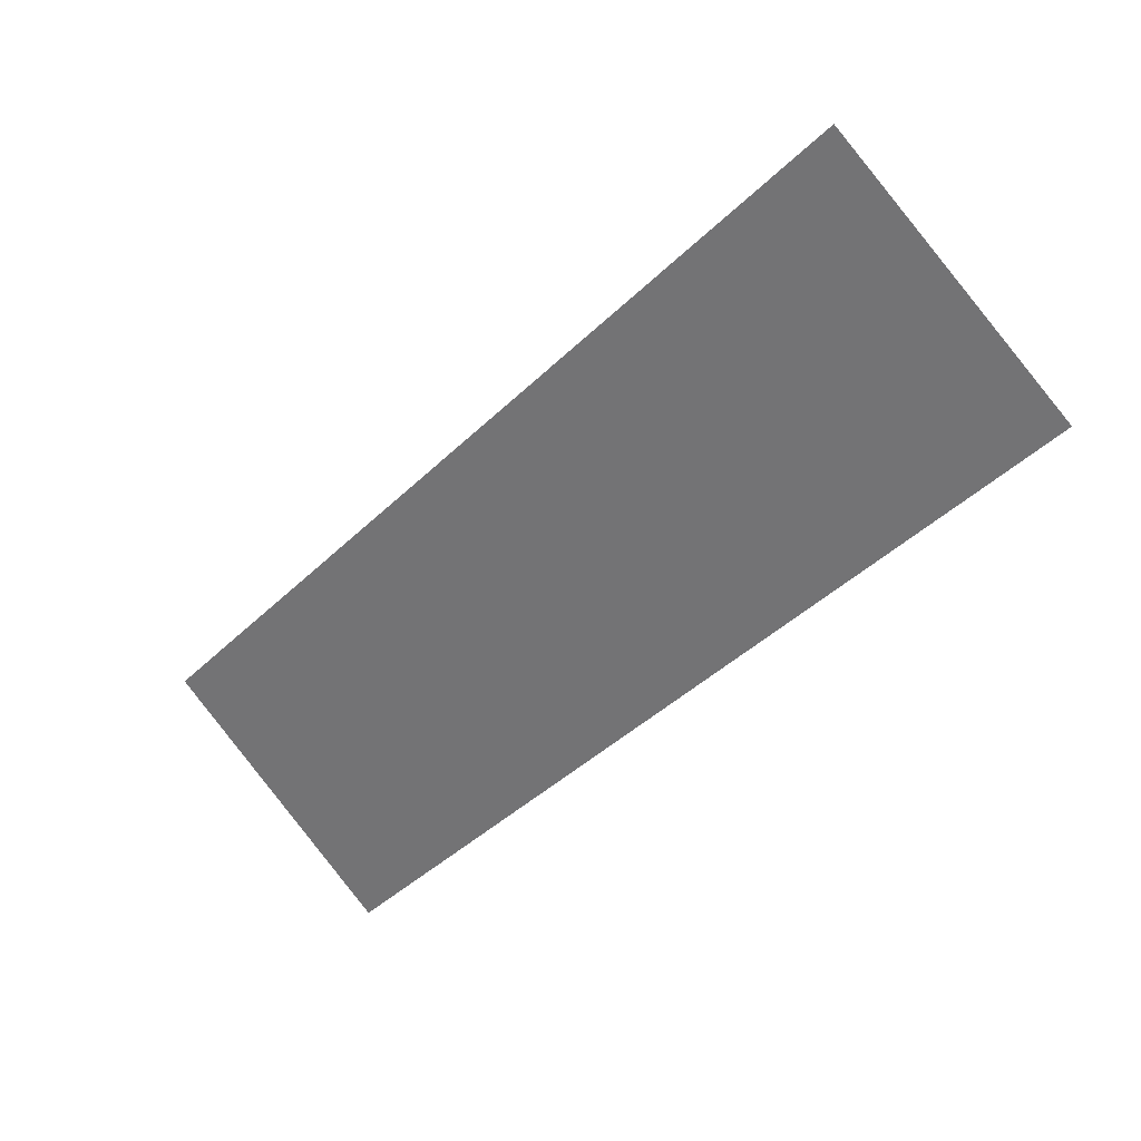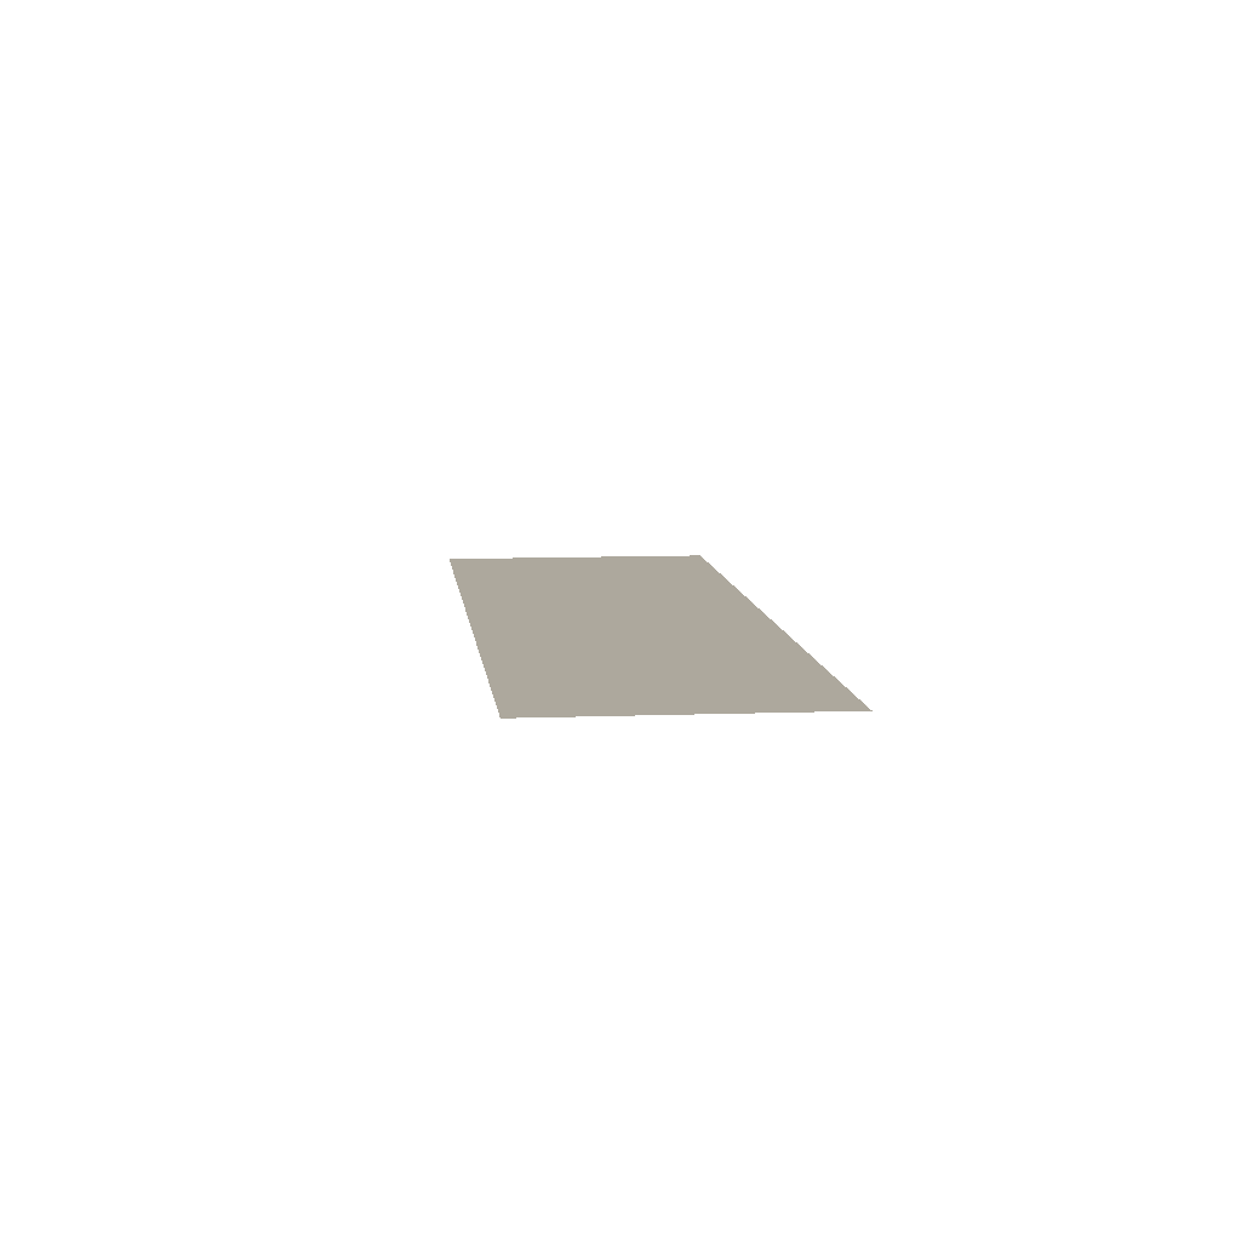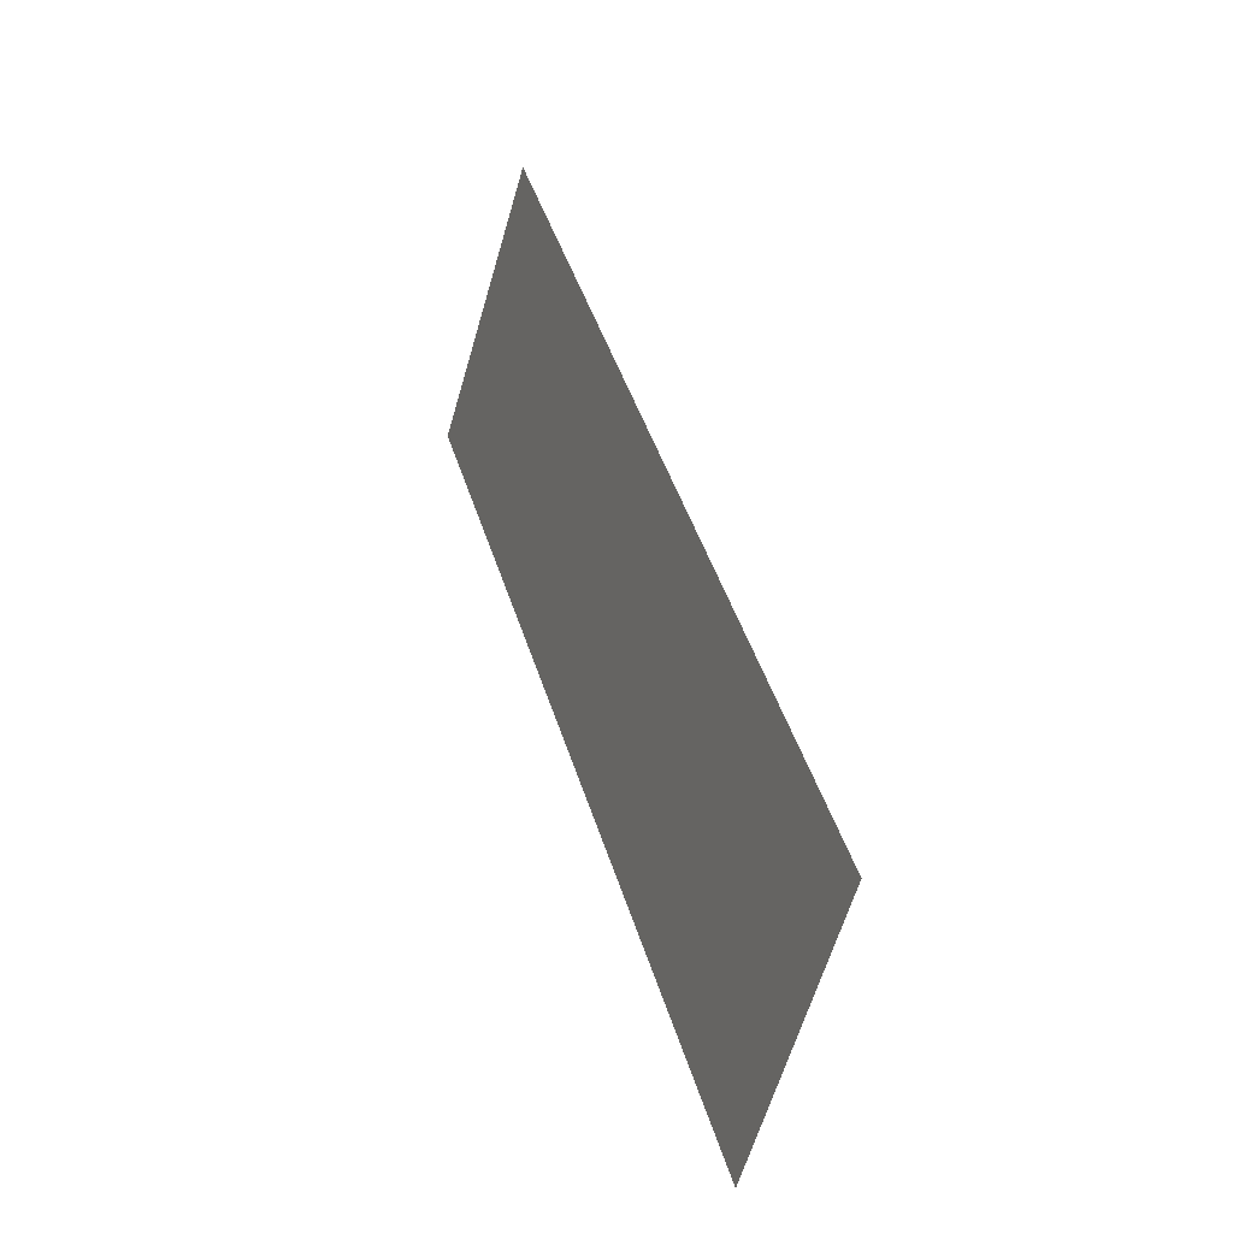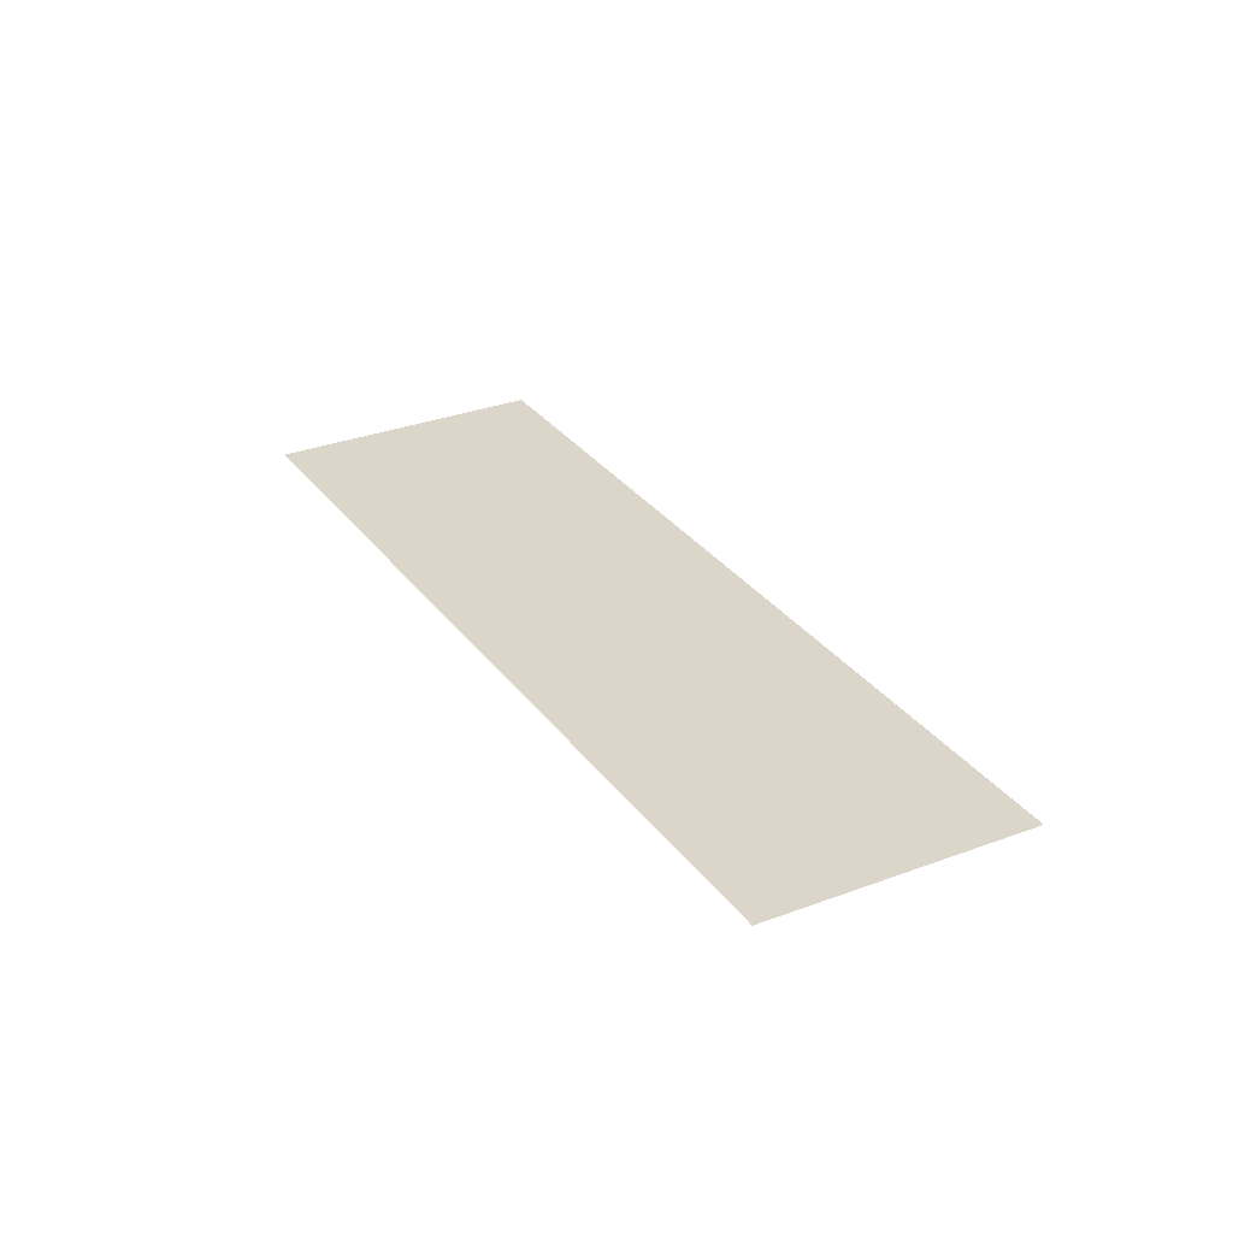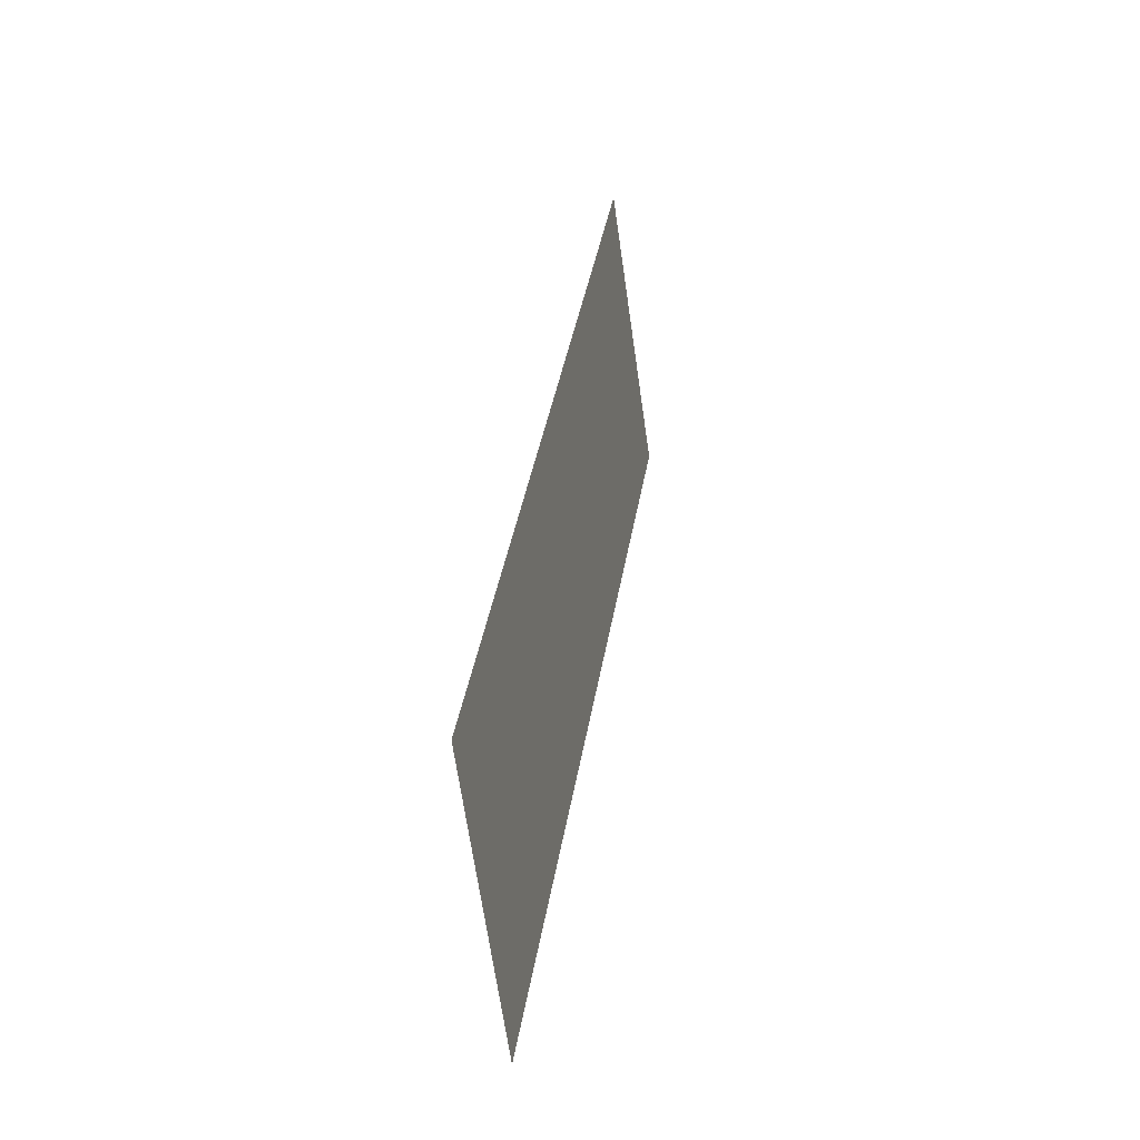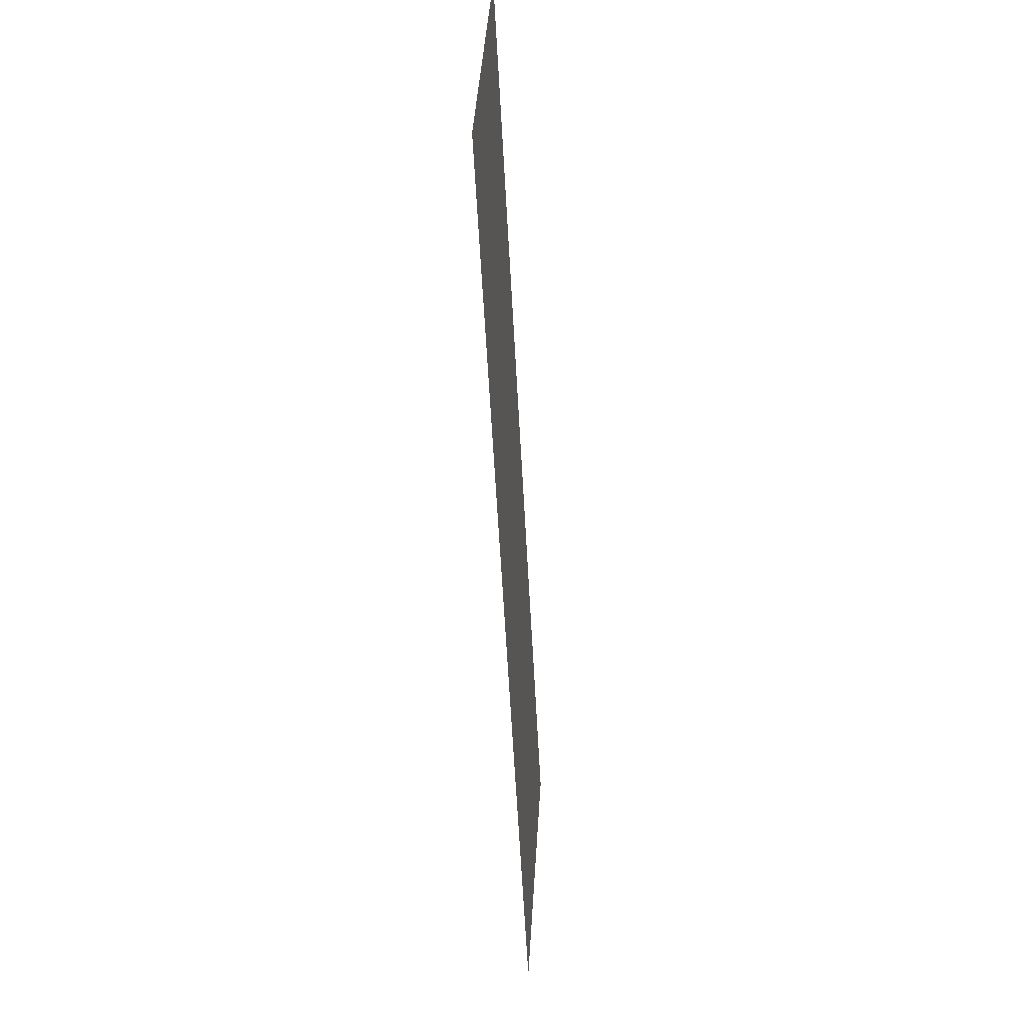
<metadata>
{"format":"obj","ext":"obj","renderer":"f3d","projection":"perspective","resolution":1024,"background":"white","views":[{"elev":29.0,"azim":30.7,"up":"+Y"},{"elev":8.7,"azim":-50.0,"up":"+Z"},{"elev":-10.3,"azim":-111.4,"up":"+Y"},{"elev":30.0,"azim":-72.9,"up":"+Z"},{"elev":-16.2,"azim":-79.2,"up":"+Y"},{"elev":-7.8,"azim":94.2,"up":"+Y"}]}
</metadata>
<code>
o Plane.008
v -4.178 -6.431 -0
v -3.168 -7.4 -0
v -0.9424 -3.06 0
v 0.0675 -4.03 0
f 2 3 1
f 2 4 3

</code>
